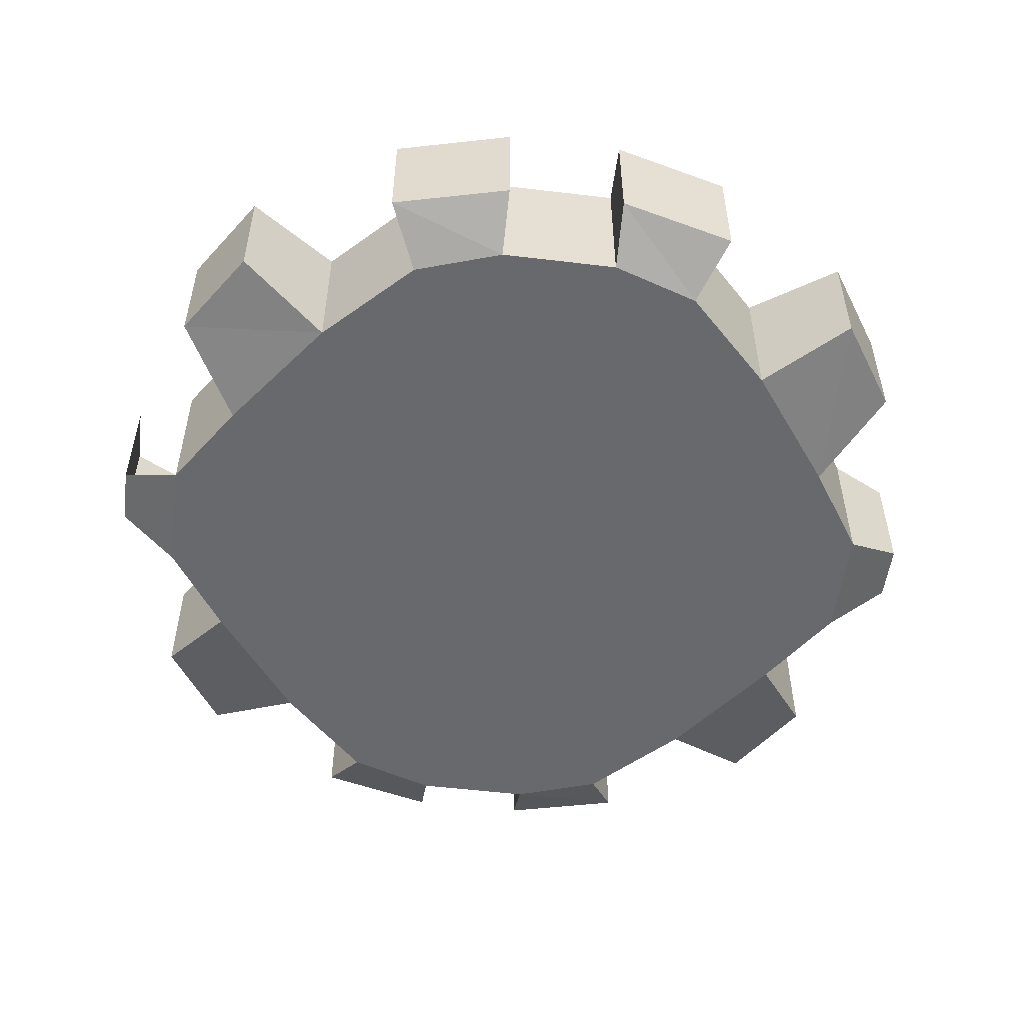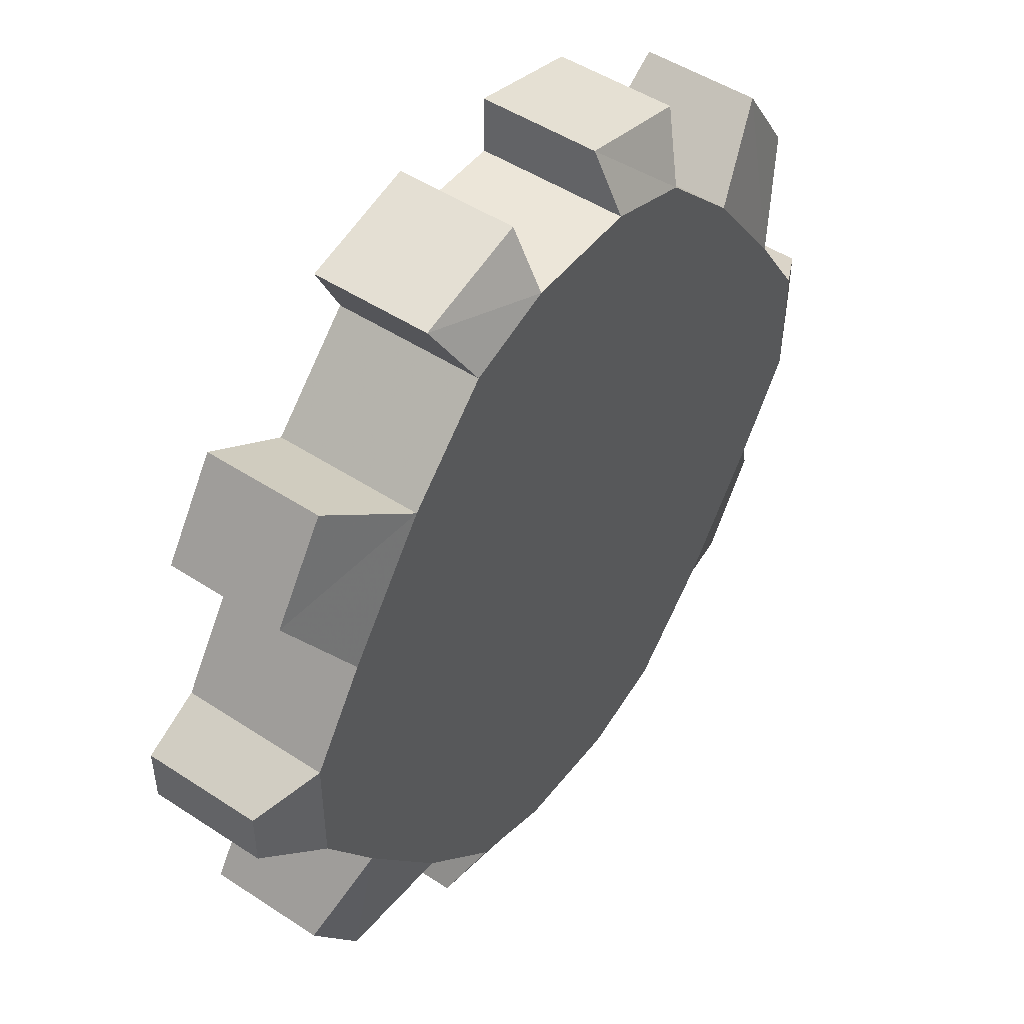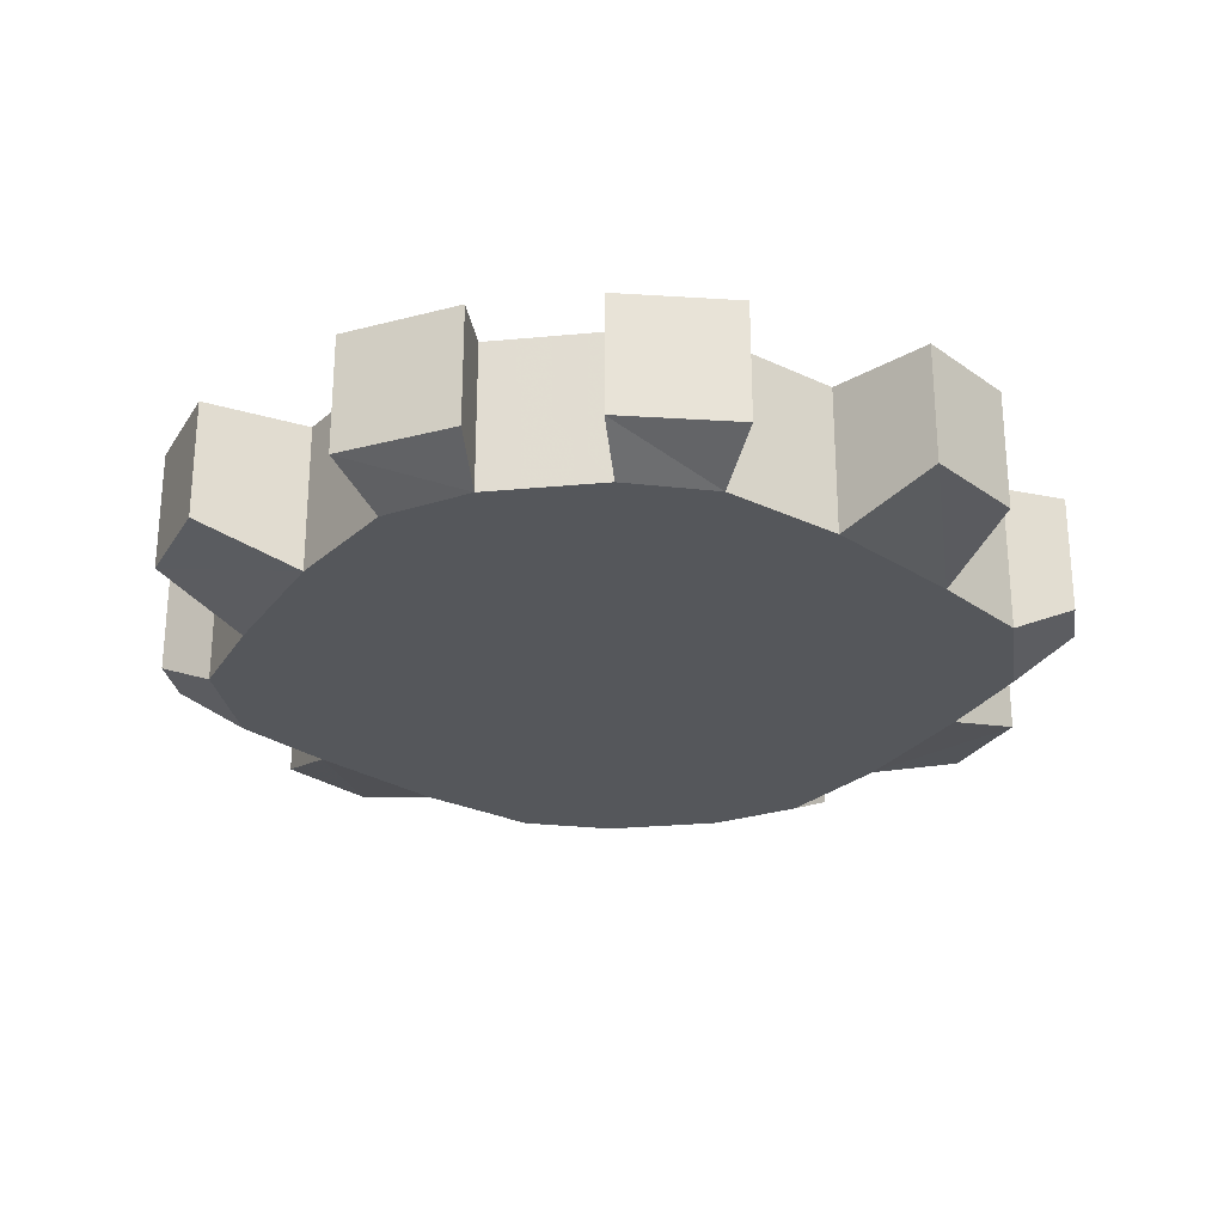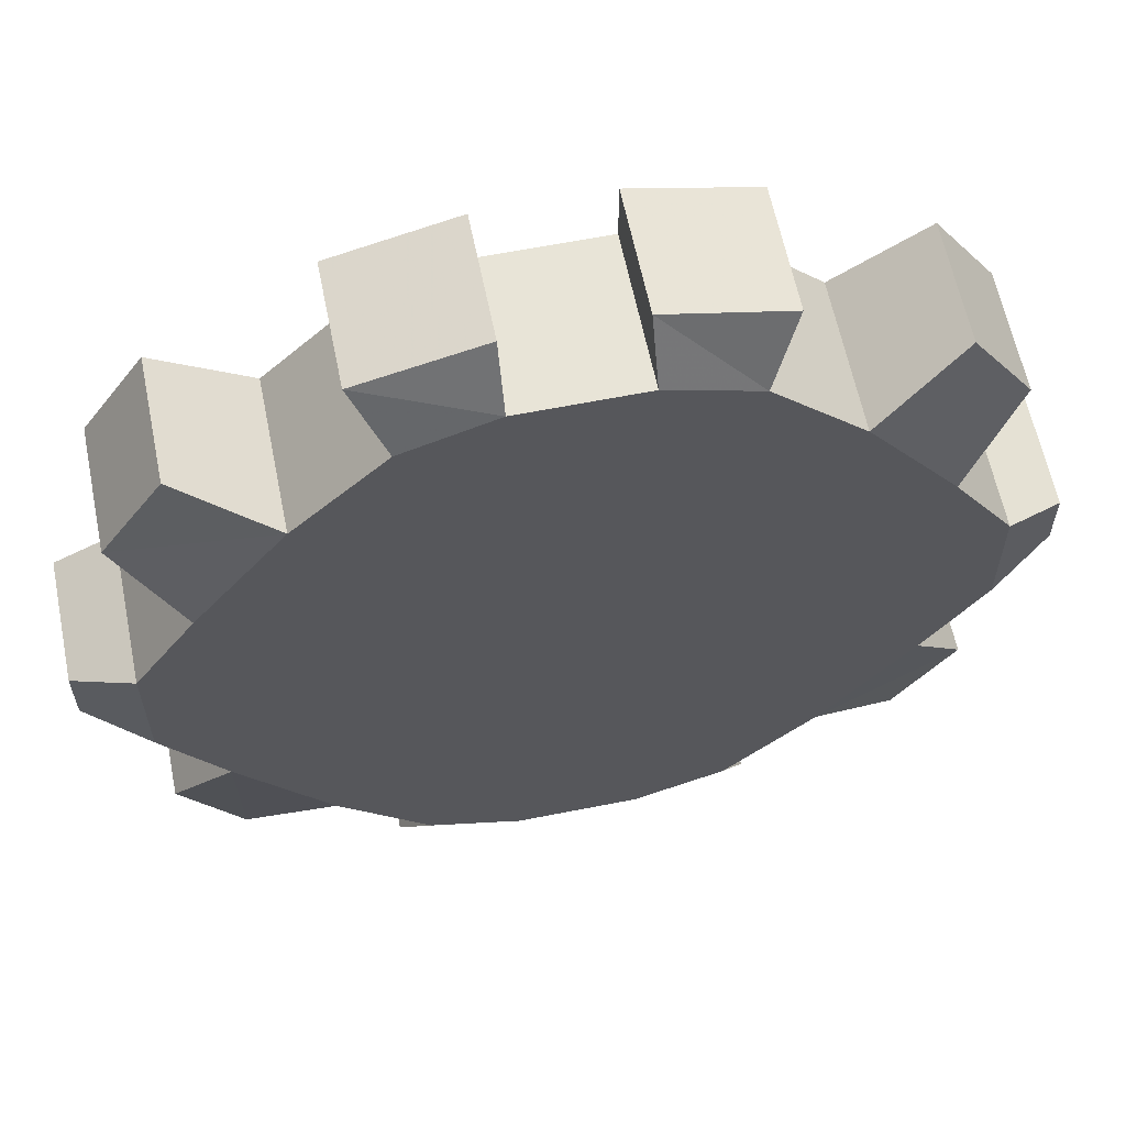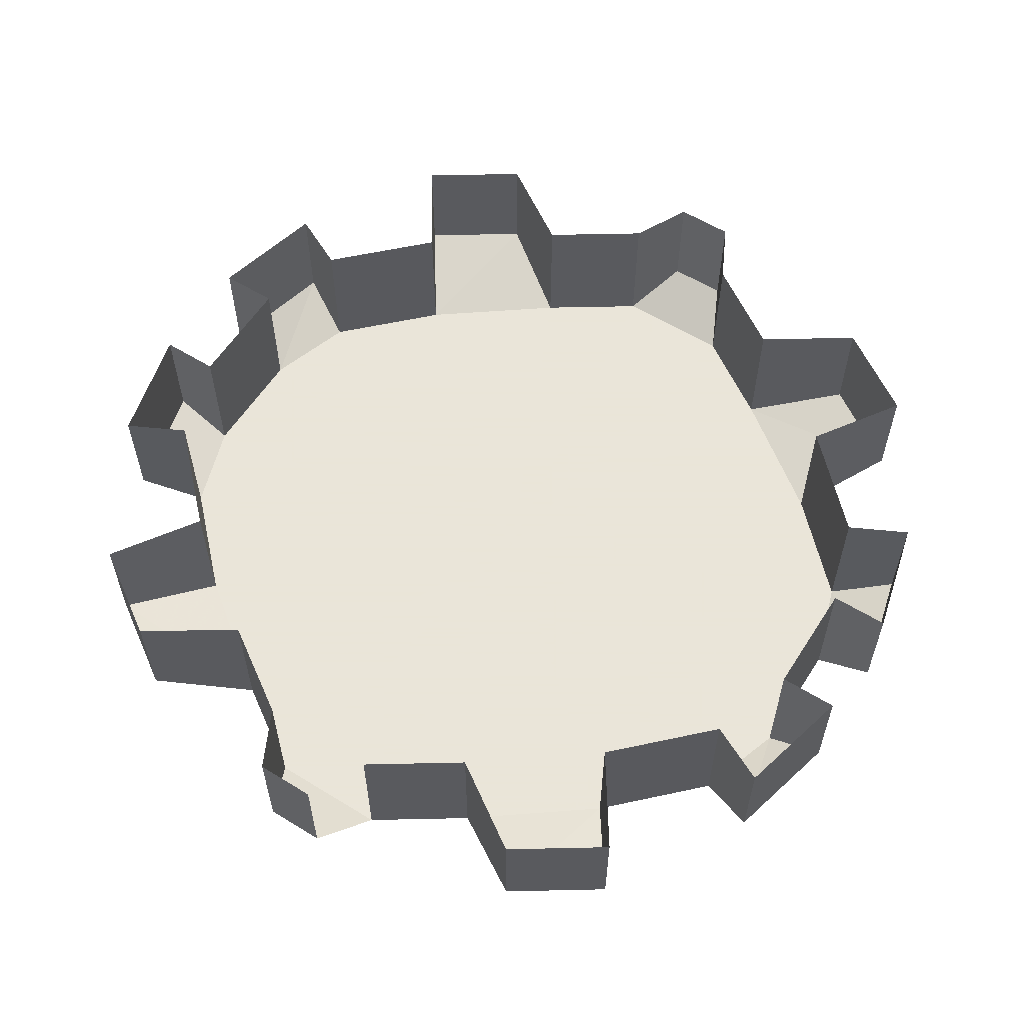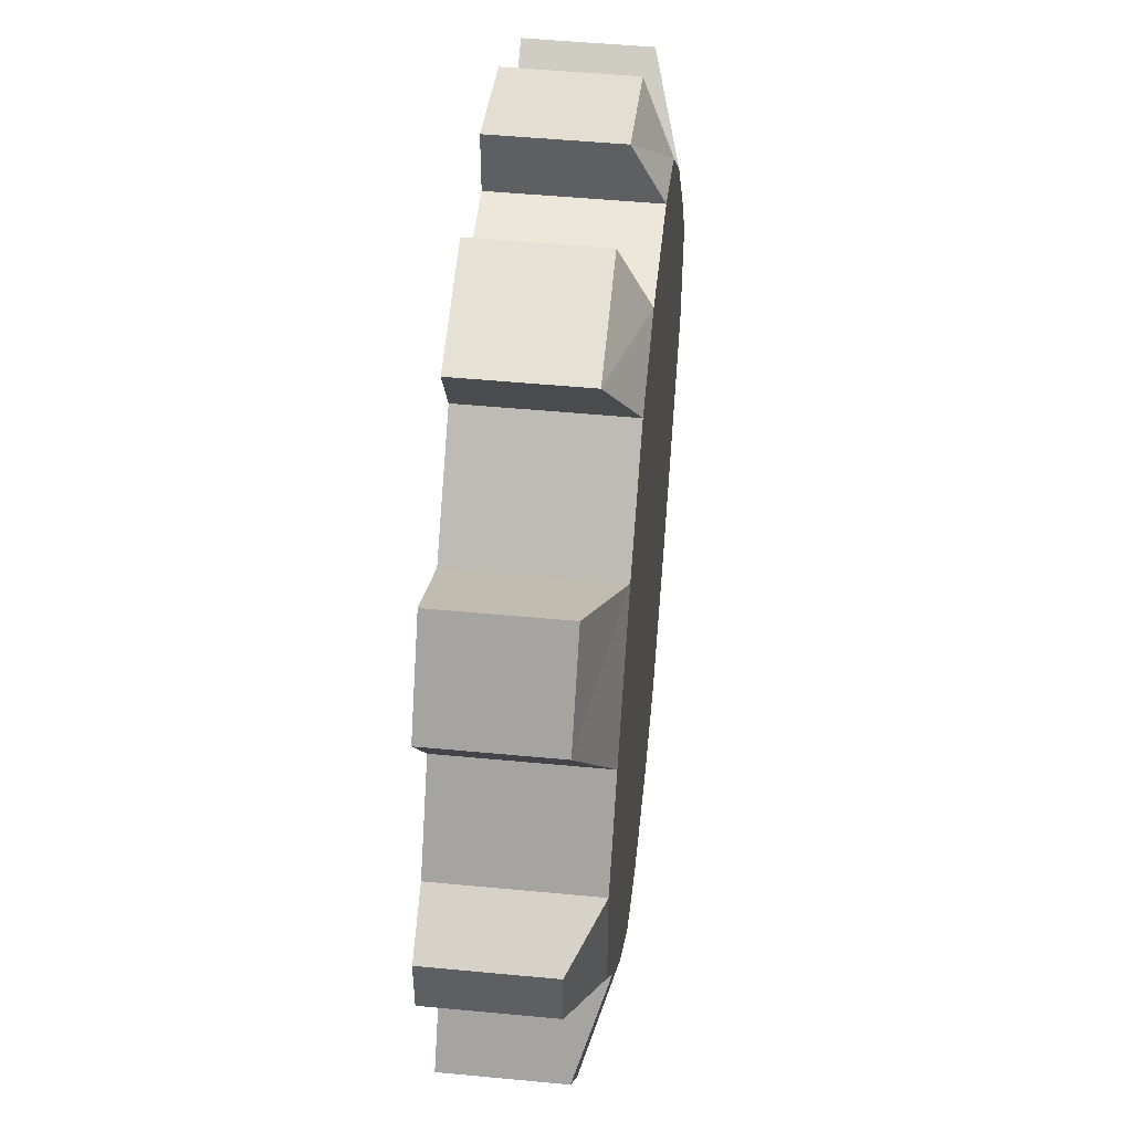
<metadata>
{"format":"obj","ext":"obj","renderer":"f3d","projection":"perspective","resolution":1024,"background":"white","views":[{"elev":-52.8,"azim":172.7,"up":"+Y"},{"elev":48.8,"azim":-53.8,"up":"+Z"},{"elev":-26.5,"azim":8.4,"up":"+Y"},{"elev":61.3,"azim":-11.5,"up":"+Z"},{"elev":58.6,"azim":122.4,"up":"+Y"},{"elev":49.7,"azim":-84.0,"up":"+Z"}]}
</metadata>
<code>
v 0 -0.03906 0
v 0.08594 -0.03906 0.03906
v 0.0625 -0.03906 0.07031
v 0.03906 -0.03906 0.09375
v 0.01562 -0.03906 0.1016
v -0.01562 -0.03906 0.1016
v -0.03906 -0.03906 0.09375
v -0.0625 -0.03906 0.07031
v -0.08594 -0.03906 0.03906
v -0.1016 -0.03906 0.01562
v -0.1016 -0.03906 -0.01562
v -0.08594 -0.03906 -0.03906
v -0.0625 -0.03906 -0.07031
v -0.03906 -0.03906 -0.09375
v -0.01562 -0.03906 -0.1016
v 0.01562 -0.03906 -0.1016
v 0.03906 -0.03906 -0.09375
v 0.0625 -0.03906 -0.07031
v 0.08594 -0.03906 -0.03906
v 0.1016 -0.03906 -0.01562
v 0.1016 -0.03906 0.01562
v 0.08594 0 0.03906
v 0.1016 -0.03125 0.0625
v 0.08594 -0.03125 0.08594
v 0.08594 0 0.08594
v 0.0625 0 0.07031
v 0.03906 0 0.09375
v 0.04688 -0.03125 0.1094
v 0.01562 -0.03125 0.1172
v 0.01562 0 0.1172
v 0.01562 0 0.1016
v -0.01562 0 0.1016
v -0.01562 -0.03125 0.1172
v -0.04688 -0.03125 0.1094
v -0.04688 0 0.1094
v -0.03906 0 0.09375
v -0.0625 0 0.07031
v -0.08594 -0.03125 0.08594
v -0.1016 -0.03125 0.0625
v -0.1016 0 0.0625
v -0.08594 0 0.03906
v -0.1016 0 0.01562
v -0.1172 -0.03125 0.007812
v -0.1172 -0.03125 -0.007812
v -0.1172 0 -0.007812
v -0.1016 0 -0.01562
v -0.08594 0 -0.03906
v -0.1016 -0.03125 -0.0625
v -0.08594 -0.03125 -0.08594
v -0.08594 0 -0.08594
v -0.0625 0 -0.07031
v -0.03906 0 -0.09375
v -0.04688 -0.03125 -0.1094
v -0.01562 -0.03125 -0.1172
v -0.01562 0 -0.1172
v -0.01562 0 -0.1016
v 0.01562 0 -0.1016
v 0.01562 -0.03125 -0.1172
v 0.04688 -0.03125 -0.1094
v 0.04688 0 -0.1094
v 0.03906 0 -0.09375
v 0.0625 0 -0.07031
v 0.08594 -0.03125 -0.08594
v 0.1016 -0.03125 -0.0625
v 0.1016 0 -0.0625
v 0.08594 0 -0.03906
v 0.1016 0 -0.01562
v 0.1016 0 0.01562
v 0.1172 0 0.007812
v 0.1172 -0.03125 0.007812
v 0.1172 -0.03125 -0.007812
v 0.1172 0 -0.007812
v 0.04688 0 0.1094
v -0.01562 0 0.1172
v -0.08594 0 0.08594
v -0.1172 0 0.007812
v -0.1016 0 -0.0625
v -0.04688 0 -0.1094
v 0.01562 0 -0.1172
v 0.08594 0 -0.08594
v 0.1016 0 0.0625
f 1 2 3
f 1 3 4
f 1 4 5
f 1 5 6
f 1 6 7
f 1 7 8
f 1 8 9
f 1 9 10
f 1 10 11
f 1 11 12
f 1 12 13
f 1 13 14
f 1 14 15
f 1 15 16
f 1 16 17
f 1 17 18
f 1 18 19
f 1 19 20
f 1 20 21
f 1 21 2
f 2 21 22
f 2 22 23
f 2 23 24
f 2 24 3
f 3 24 25
f 3 25 26
f 3 26 27
f 3 27 4
f 4 27 28
f 4 28 29
f 4 29 5
f 5 29 30
f 5 30 31
f 5 31 32
f 5 32 6
f 6 32 33
f 6 33 34
f 6 34 7
f 7 34 35
f 7 35 36
f 7 36 37
f 7 37 8
f 8 37 38
f 8 38 39
f 8 39 9
f 9 39 40
f 9 40 41
f 9 41 42
f 9 42 10
f 10 42 43
f 10 43 44
f 10 44 11
f 11 44 45
f 11 45 46
f 11 46 47
f 11 47 12
f 12 47 48
f 12 48 49
f 12 49 13
f 13 49 50
f 13 50 51
f 13 51 52
f 13 52 14
f 14 52 53
f 14 53 54
f 14 54 15
f 15 54 55
f 15 55 56
f 15 56 57
f 15 57 16
f 16 57 58
f 16 58 59
f 16 59 17
f 17 59 60
f 17 60 61
f 17 61 62
f 17 62 18
f 18 62 63
f 18 63 64
f 18 64 19
f 19 64 65
f 19 65 66
f 19 66 67
f 19 67 20
f 21 68 22
f 68 21 69
f 69 21 70
f 69 70 71
f 69 71 72
f 27 73 28
f 28 73 30
f 28 30 29
f 32 74 33
f 33 74 35
f 33 35 34
f 37 75 38
f 38 75 40
f 38 40 39
f 42 76 43
f 43 76 45
f 43 45 44
f 47 77 48
f 48 77 50
f 48 50 49
f 52 78 53
f 53 78 55
f 53 55 54
f 57 79 58
f 58 79 60
f 58 60 59
f 62 80 63
f 63 80 65
f 63 65 64
f 20 71 70
f 20 70 21
f 22 81 23
f 23 81 25
f 23 25 24

</code>
